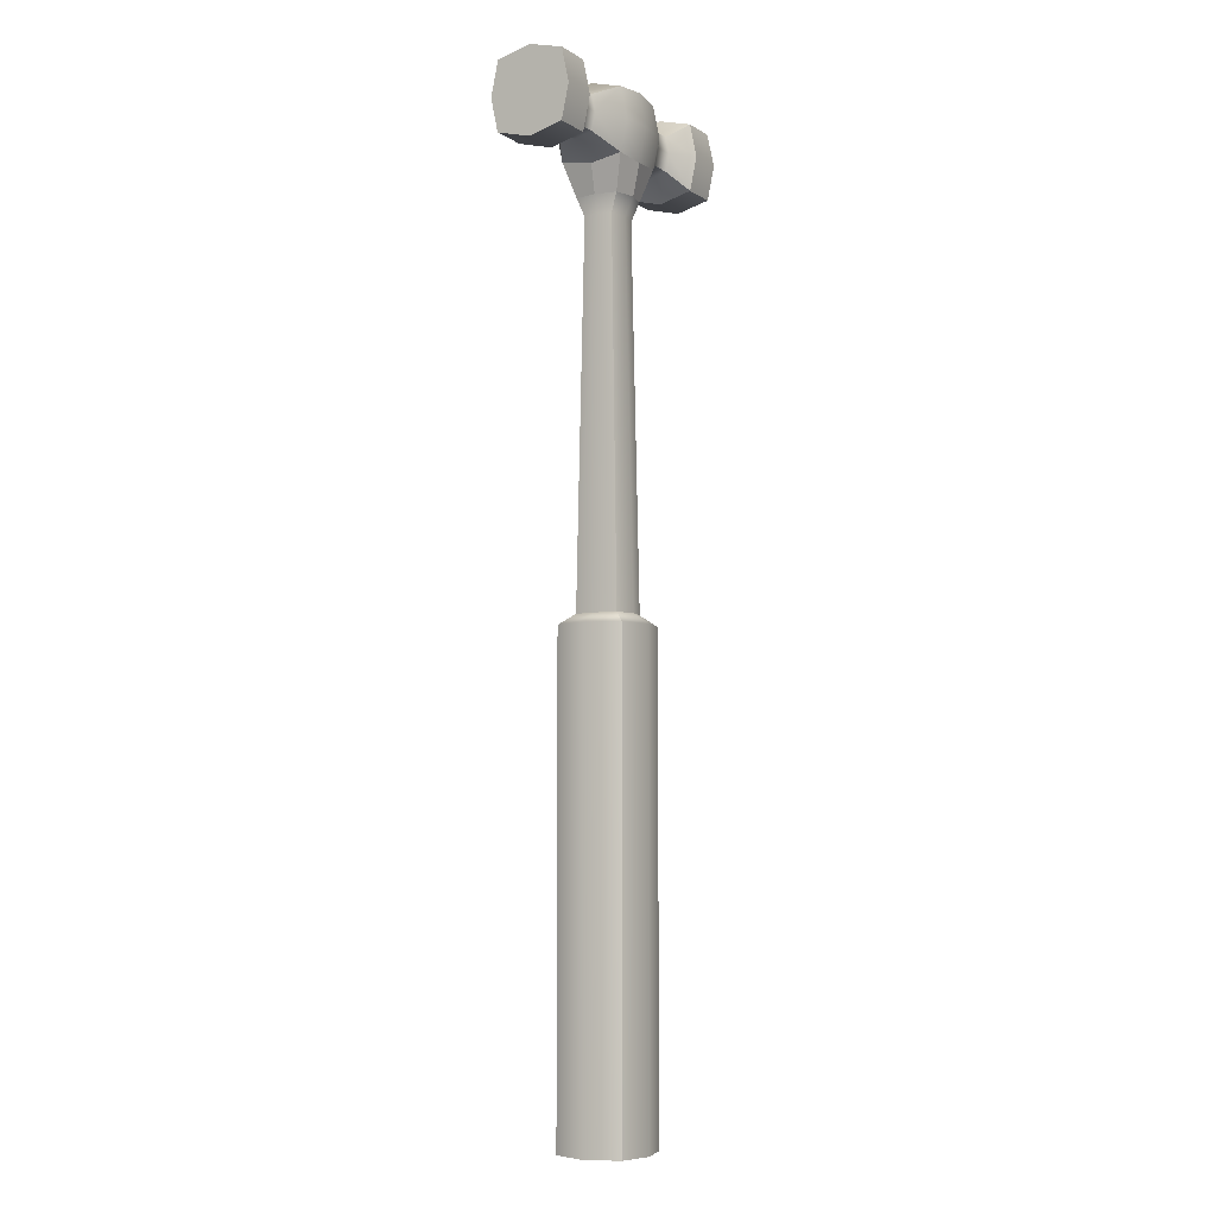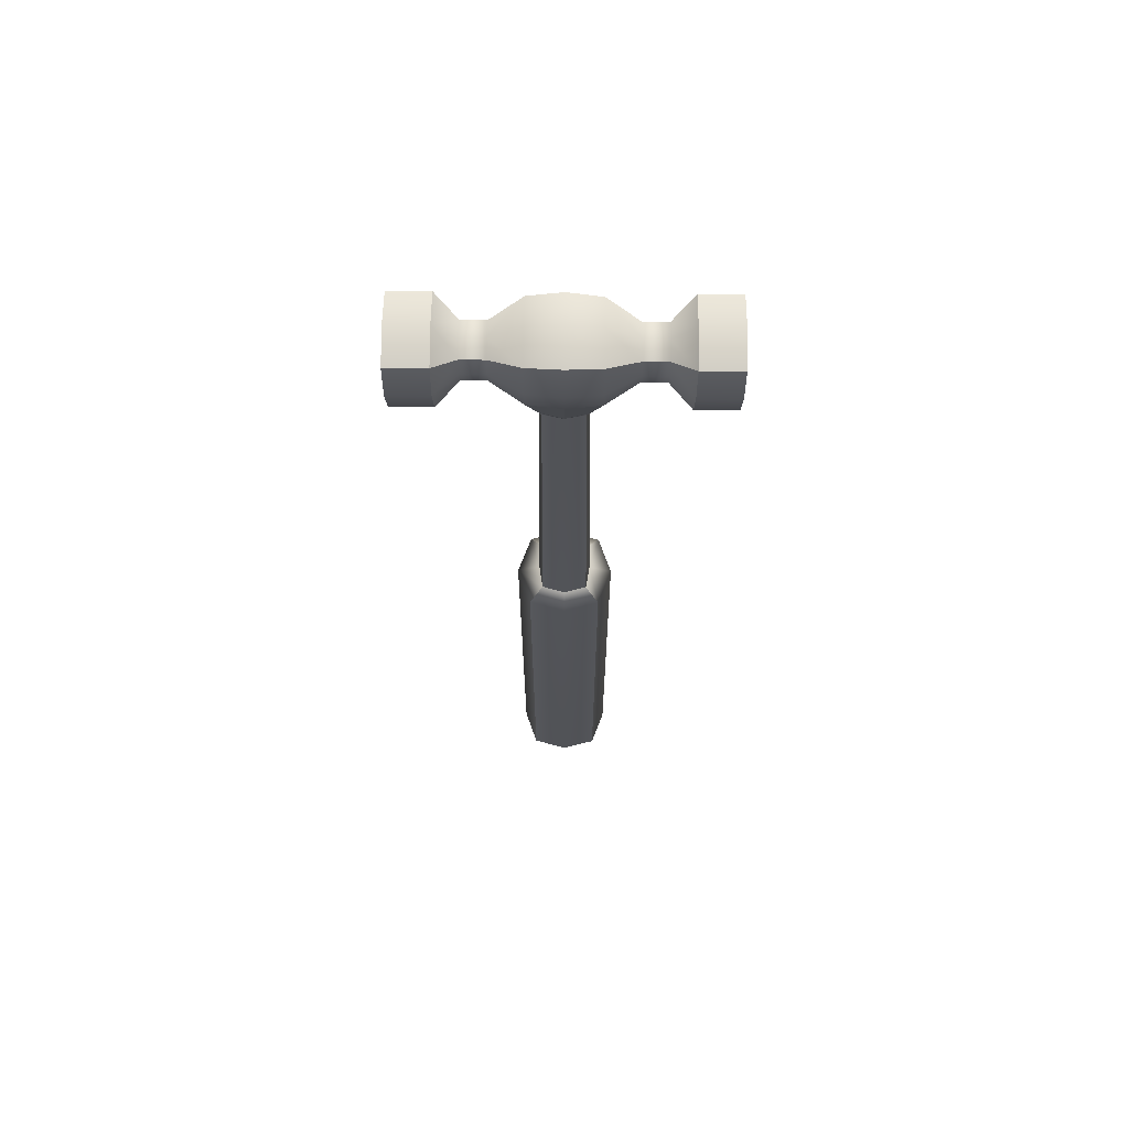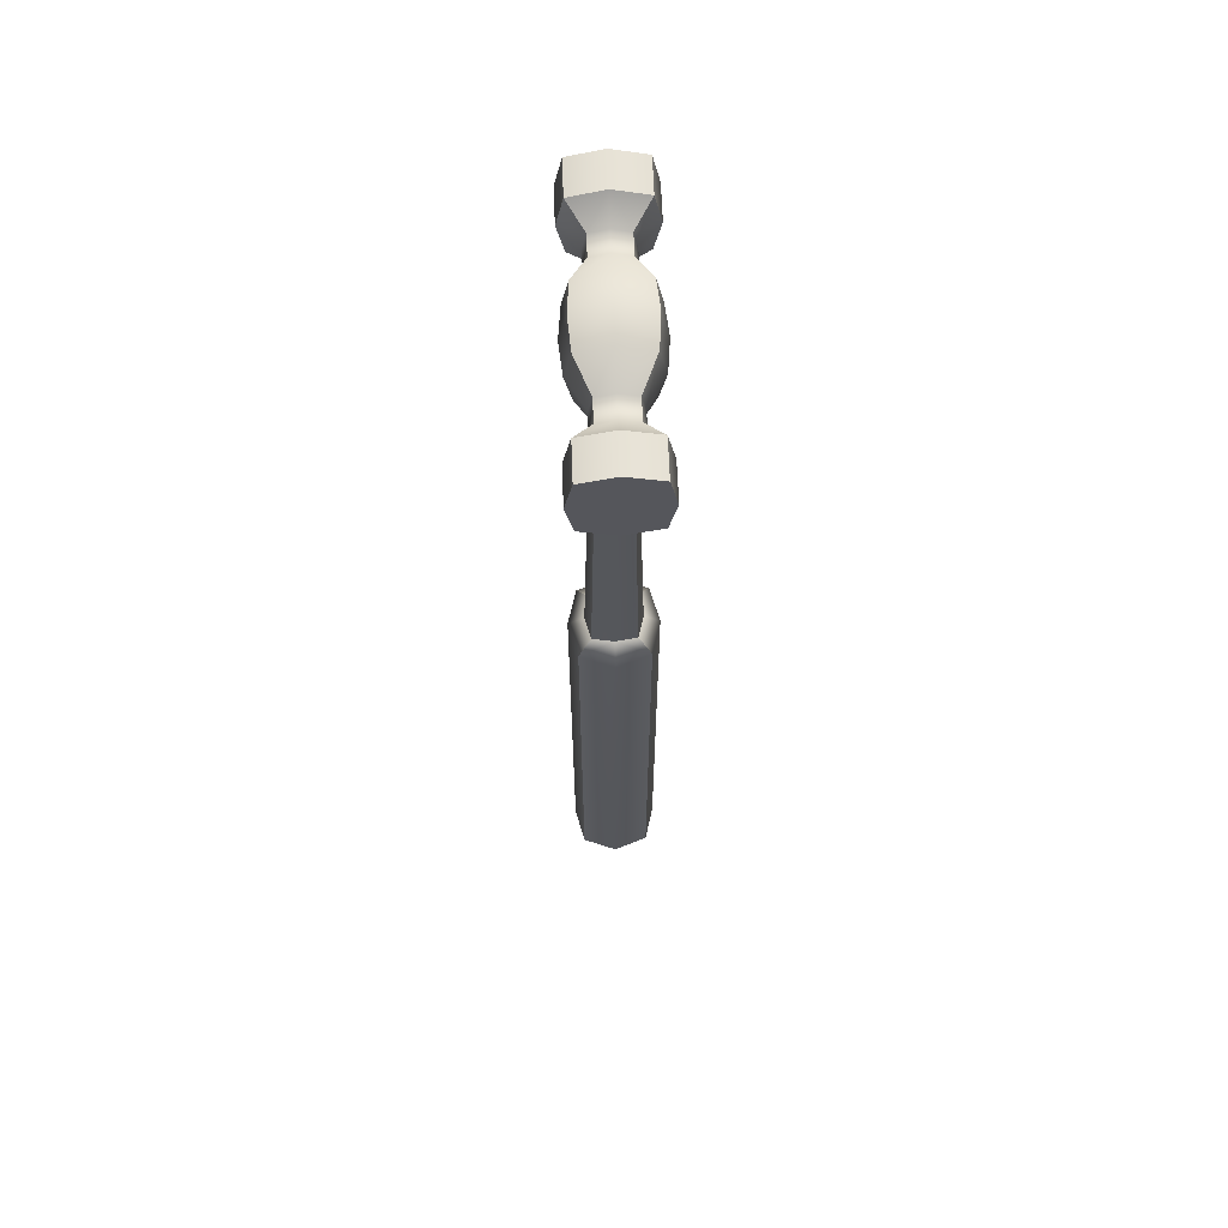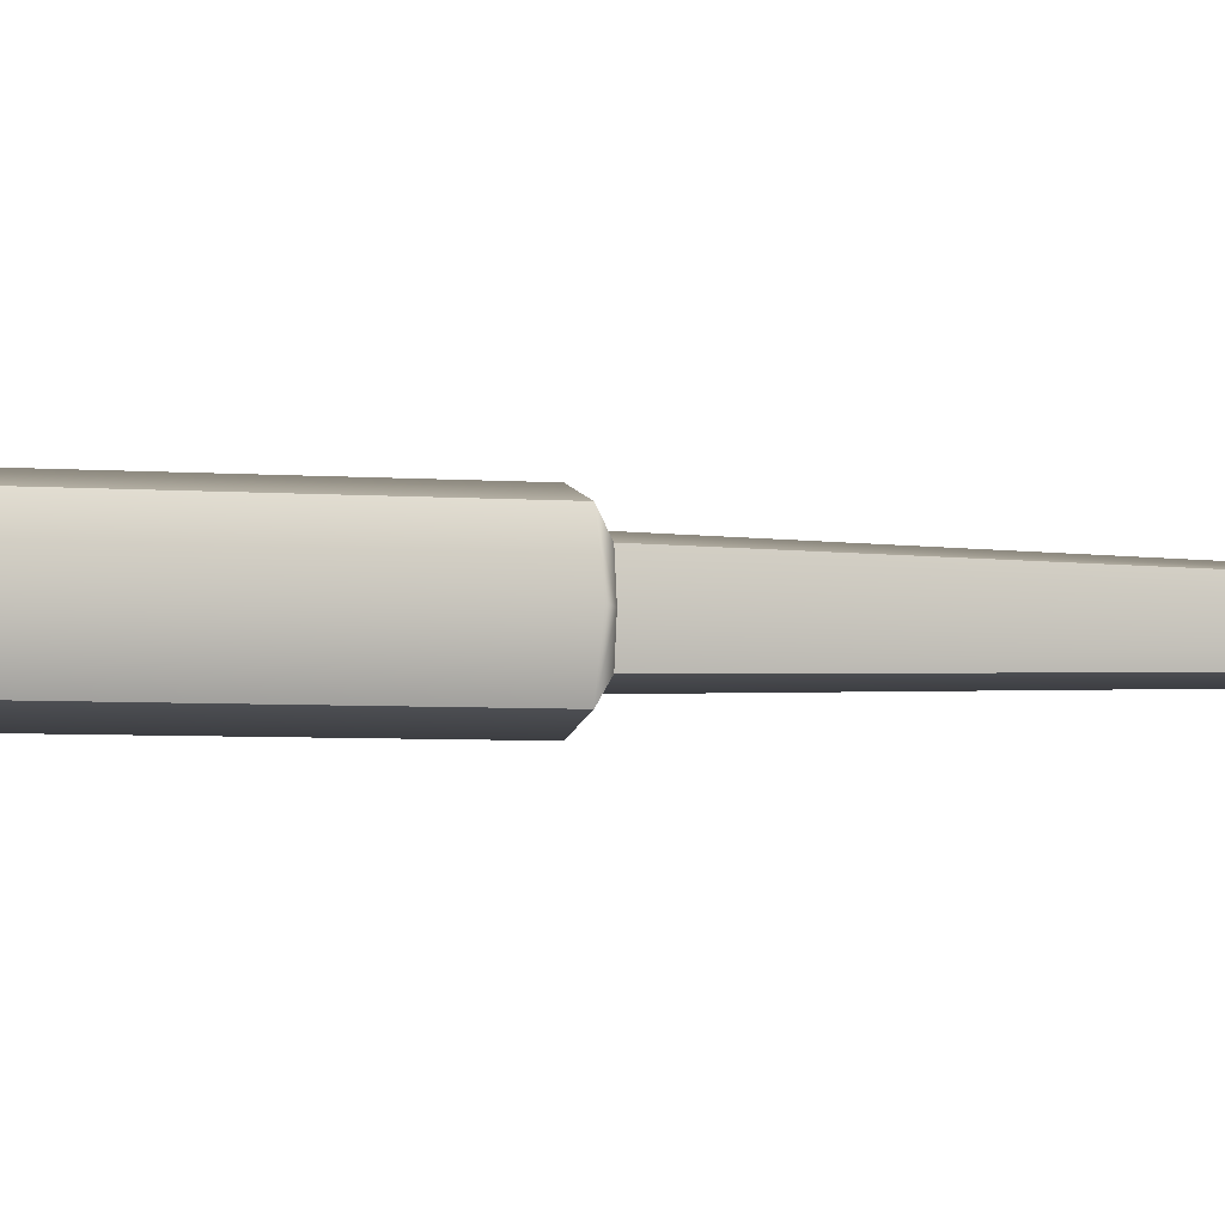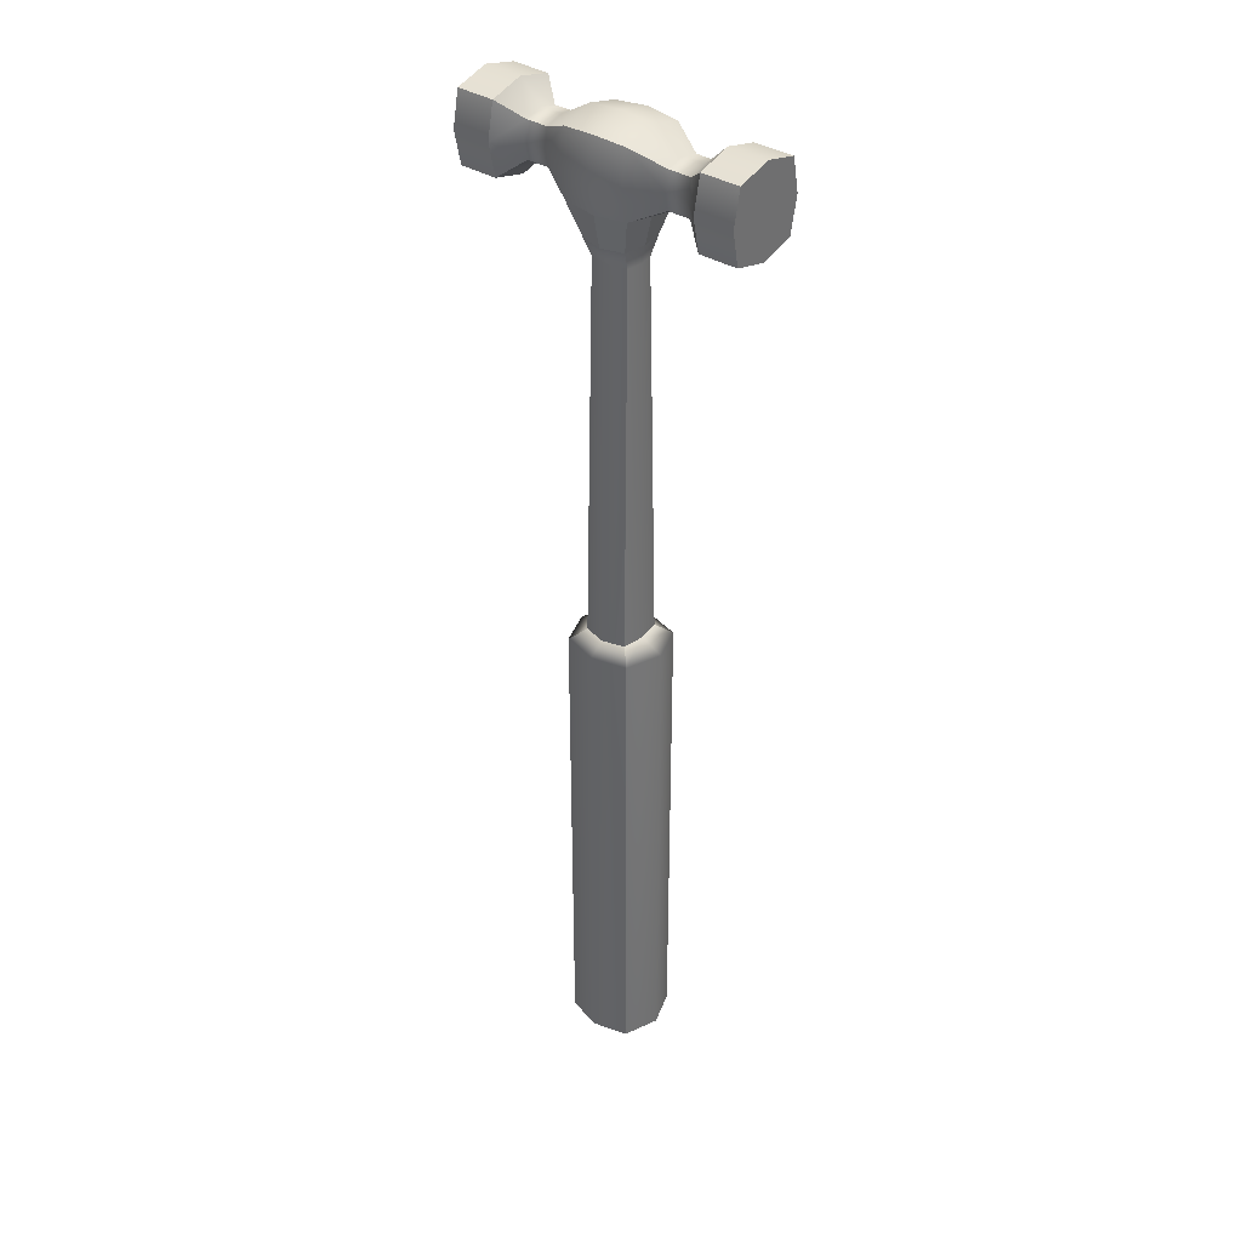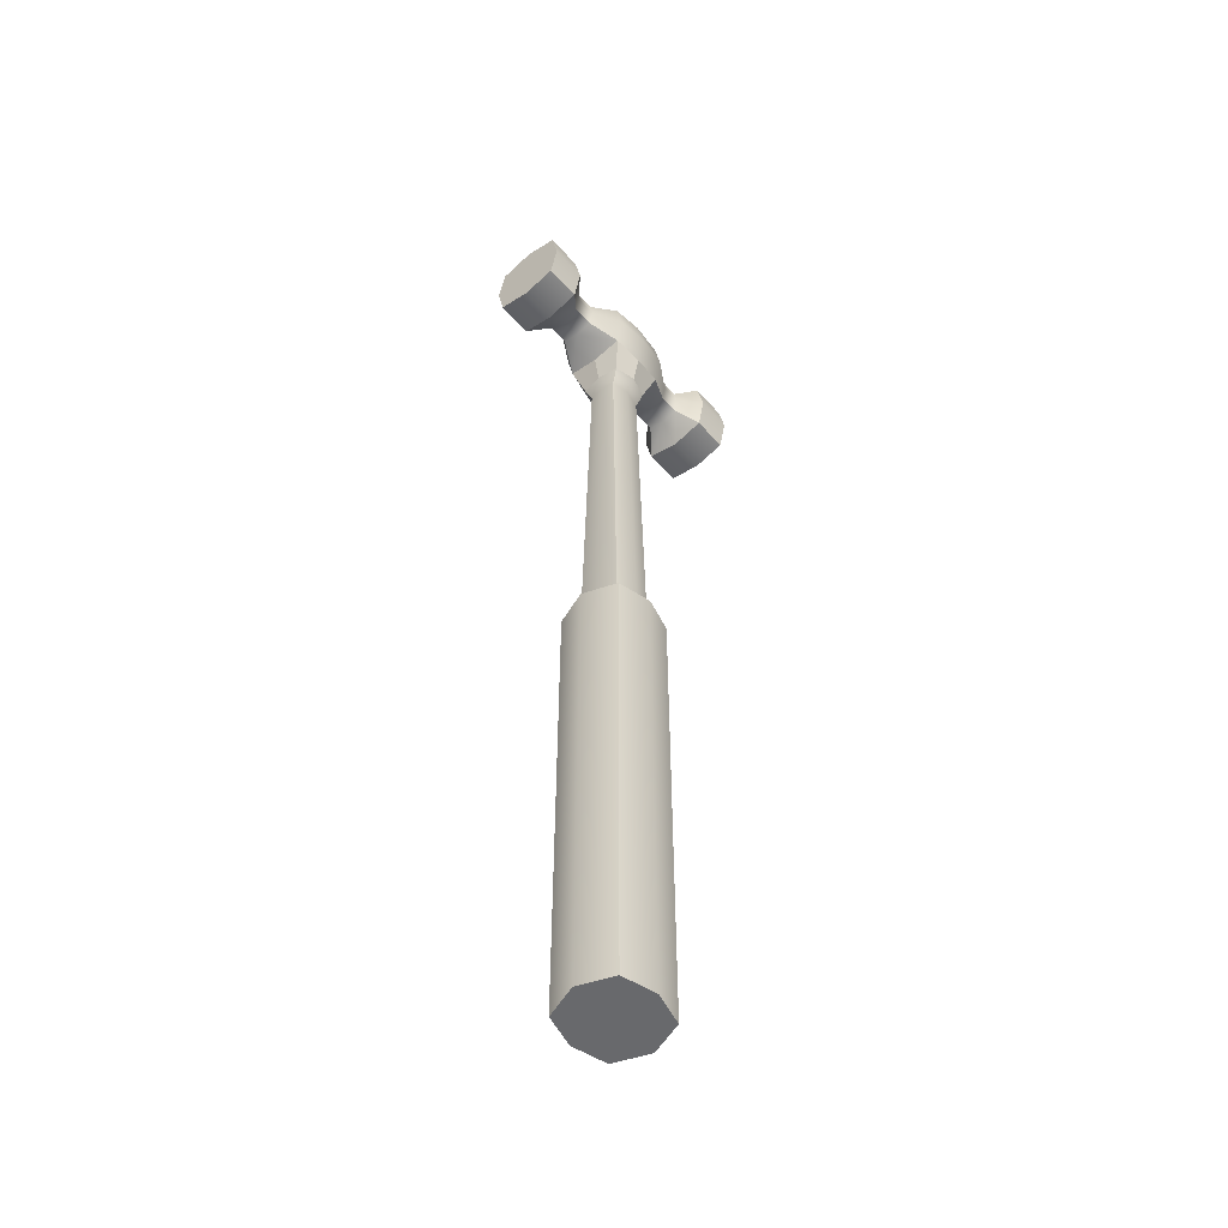
<metadata>
{"format":"obj","ext":"obj","renderer":"f3d","projection":"perspective","resolution":1024,"background":"white","views":[{"elev":-5.9,"azim":119.9,"up":"+Y"},{"elev":68.2,"azim":0.7,"up":"+Y"},{"elev":63.6,"azim":87.9,"up":"+Y"},{"elev":-3.7,"azim":72.7,"up":"+Z"},{"elev":37.1,"azim":39.2,"up":"+Y"},{"elev":-52.8,"azim":130.3,"up":"+Y"}]}
</metadata>
<code>
g default
v -0.2728 -0 0.2728
v 0.2728 -0 0.2728
v -0.1734 3.922 0.1734
v 0.1734 3.922 0.1734
v -0.1734 3.922 -0.1734
v 0.1734 3.922 -0.1734
v -0.2728 -0 -0.2728
v 0.2728 -0 -0.2728
v -0.2728 3.836 0.2728
v -0.2728 3.836 -0.2728
v 0.2728 3.836 -0.2728
v 0.2728 3.836 0.2728
v -0.1734 7.077 0.1734
v 0.1734 7.077 0.1734
v 0.1734 7.077 -0.1734
v -0.1734 7.077 -0.1734
v 0 7.077 0.219
v 0 7.077 -0.219
v 0 3.922 -0.219
v 0 3.836 -0.3444
v 0 -0 -0.3444
v 0 -0 0.3444
v 0 3.836 0.3444
v 0 3.922 0.219
v -0.201 7.077 0
v -0.201 3.922 0
v -0.374 3.836 0
v -0.374 -0 0
v 0 -0 0
v 0.374 -0 0
v 0.374 3.836 0
v 0.201 3.922 0
v 0.201 7.077 0
v -0.1498 6.932 -0.1171
v 0 6.932 -0.1479
v 0.1498 6.932 -0.1171
v 0.1683 6.932 0
v 0.1498 6.932 0.1171
v 0 6.932 0.1479
v -0.1498 6.932 0.1171
v -0.1683 6.932 0
v -0.2529 7.347 0.2529
v 0.2529 7.347 0.2529
v -0.2529 7.853 0.2529
v 0.2529 7.853 0.2529
v -0.2529 7.853 -0.2529
v 0.2529 7.853 -0.2529
v -0.2529 7.347 -0.2529
v 0.2529 7.347 -0.2529
v 0.4872 7.46 -0.1404
v 0.4872 7.46 0.1404
v 0.4872 7.741 -0.1404
v 0.4872 7.741 0.1404
v -0.4872 7.46 -0.1404
v -0.4872 7.46 0.1404
v -0.4872 7.741 0.1404
v -0.4872 7.741 -0.1404
v 0.662 7.46 -0.1404
v 0.662 7.46 0.1404
v 0.662 7.741 -0.1404
v 0.662 7.741 0.1404
v -0.662 7.46 -0.1404
v -0.662 7.46 0.1404
v -0.662 7.741 0.1404
v -0.662 7.741 -0.1404
v 0.8279 7.331 -0.2697
v 0.8279 7.331 0.2697
v 0.8279 7.87 -0.2697
v 0.8279 7.87 0.2697
v -0.8279 7.331 -0.2697
v -0.8279 7.331 0.2697
v -0.8279 7.87 0.2697
v -0.8279 7.87 -0.2697
v 1.128 7.331 -0.2697
v 1.128 7.331 0.2697
v 1.128 7.87 -0.2697
v 1.128 7.87 0.2697
v -1.128 7.331 -0.2697
v -1.128 7.331 0.2697
v -1.128 7.87 0.2697
v -1.128 7.87 -0.2697
v 1.128 7.94 0
v 0.8279 7.94 0
v 0.662 7.777 0
v 0.4872 7.777 0
v 0.2529 7.919 0
v -0.2529 7.919 0
v -0.4872 7.777 0
v -0.662 7.777 0
v -0.8279 7.94 0
v -1.128 7.94 0
v -1.128 7.26 0
v -0.8279 7.26 0
v -0.662 7.423 0
v -0.4872 7.423 0
v -0.2529 7.302 0
v 0.2529 7.302 0
v 0.4872 7.423 0
v 0.662 7.423 0
v 0.8279 7.26 0
v 1.128 7.26 0
v 1.128 7.6 0.3266
v 0.8279 7.6 0.3266
v 0.662 7.6 0.17
v 0.4872 7.6 0.17
v 0.2529 7.6 0.3063
v -0.2529 7.6 0.3063
v -0.4872 7.6 0.17
v -0.662 7.6 0.17
v -0.8279 7.6 0.3266
v -1.128 7.6 0.3266
v -1.128 7.6 0
v -1.128 7.6 -0.3266
v -0.8279 7.6 -0.3266
v -0.662 7.6 -0.17
v -0.4872 7.6 -0.17
v -0.2529 7.6 -0.3063
v 0.2529 7.6 -0.3063
v 0.4872 7.6 -0.17
v 0.662 7.6 -0.17
v 0.8279 7.6 -0.3266
v 1.128 7.6 -0.3266
v 1.128 7.6 0
v 0 7.327 0.2728
v 0 7.6 0.3304
v 0 7.873 0.2728
v 0 7.944 0
v 0 7.873 -0.2728
v 0 7.6 -0.3304
v 0 7.327 -0.2728
g HammerMesh
f 1 22 23 9
f 10 20 21 7
f 28 29 22 1
f 2 30 31 12
f 28 1 9 27
f 27 9 3 26
f 5 19 20 10
f 12 31 32 4
f 9 23 24 3
f 3 24 39 40
f 4 32 37 38
f 19 5 34 35
f 26 3 40 41
f 6 19 35 36
f 20 19 6 11
f 21 20 11 8
f 22 29 30 2
f 23 22 2 12
f 24 23 12 4
f 39 24 4 38
f 5 26 41 34
f 10 27 26 5
f 7 28 27 10
f 7 21 29 28
f 30 29 21 8
f 31 30 8 11
f 32 31 11 6
f 37 32 6 36
f 35 34 16 18
f 36 35 18 15
f 33 37 36 15
f 38 37 33 14
f 17 39 38 14
f 40 39 17 13
f 41 40 13 25
f 34 41 25 16
f 42 124 125 107
f 44 126 127 87
f 117 129 130 48
f 75 101 123 102
f 92 79 111 112
f 43 97 98 51
f 49 118 119 50
f 86 45 53 85
f 106 43 51 105
f 96 42 55 95
f 42 107 108 55
f 44 87 88 56
f 117 48 54 116
f 51 98 99 59
f 50 119 120 58
f 85 53 61 84
f 105 51 59 104
f 95 55 63 94
f 55 108 109 63
f 56 88 89 64
f 116 54 62 115
f 59 99 100 67
f 58 120 121 66
f 84 61 69 83
f 104 59 67 103
f 94 63 71 93
f 63 109 110 71
f 64 89 90 72
f 115 62 70 114
f 67 100 101 75
f 66 121 122 74
f 83 69 77 82
f 103 67 75 102
f 93 71 79 92
f 71 110 111 79
f 72 90 91 80
f 114 70 78 113
f 68 83 82 76
f 60 84 83 68
f 52 85 84 60
f 47 86 85 52
f 87 127 128 46
f 88 87 46 57
f 89 88 57 65
f 90 89 65 73
f 91 90 73 81
f 78 92 112 113
f 70 93 92 78
f 62 94 93 70
f 54 95 94 62
f 48 96 95 54
f 98 97 49 50
f 99 98 50 58
f 100 99 58 66
f 101 100 66 74
f 123 101 74 122
f 69 103 102 77
f 61 104 103 69
f 53 105 104 61
f 45 106 105 53
f 107 125 126 44
f 108 107 44 56
f 109 108 56 64
f 110 109 64 72
f 111 110 72 80
f 112 111 80 91
f 113 112 91 81
f 73 114 113 81
f 65 115 114 73
f 57 116 115 65
f 46 117 116 57
f 46 128 129 117
f 119 118 47 52
f 120 119 52 60
f 121 120 60 68
f 122 121 68 76
f 82 123 122 76
f 102 123 82 77
f 124 43 106 125
f 126 125 106 45
f 127 126 45 86
f 128 127 86 47
f 129 128 47 118
f 130 129 118 49
f 17 14 43 124
f 14 33 97 43
f 33 15 49 97
f 15 18 130 49
f 18 16 48 130
f 16 25 96 48
f 25 13 42 96
f 13 17 124 42

</code>
